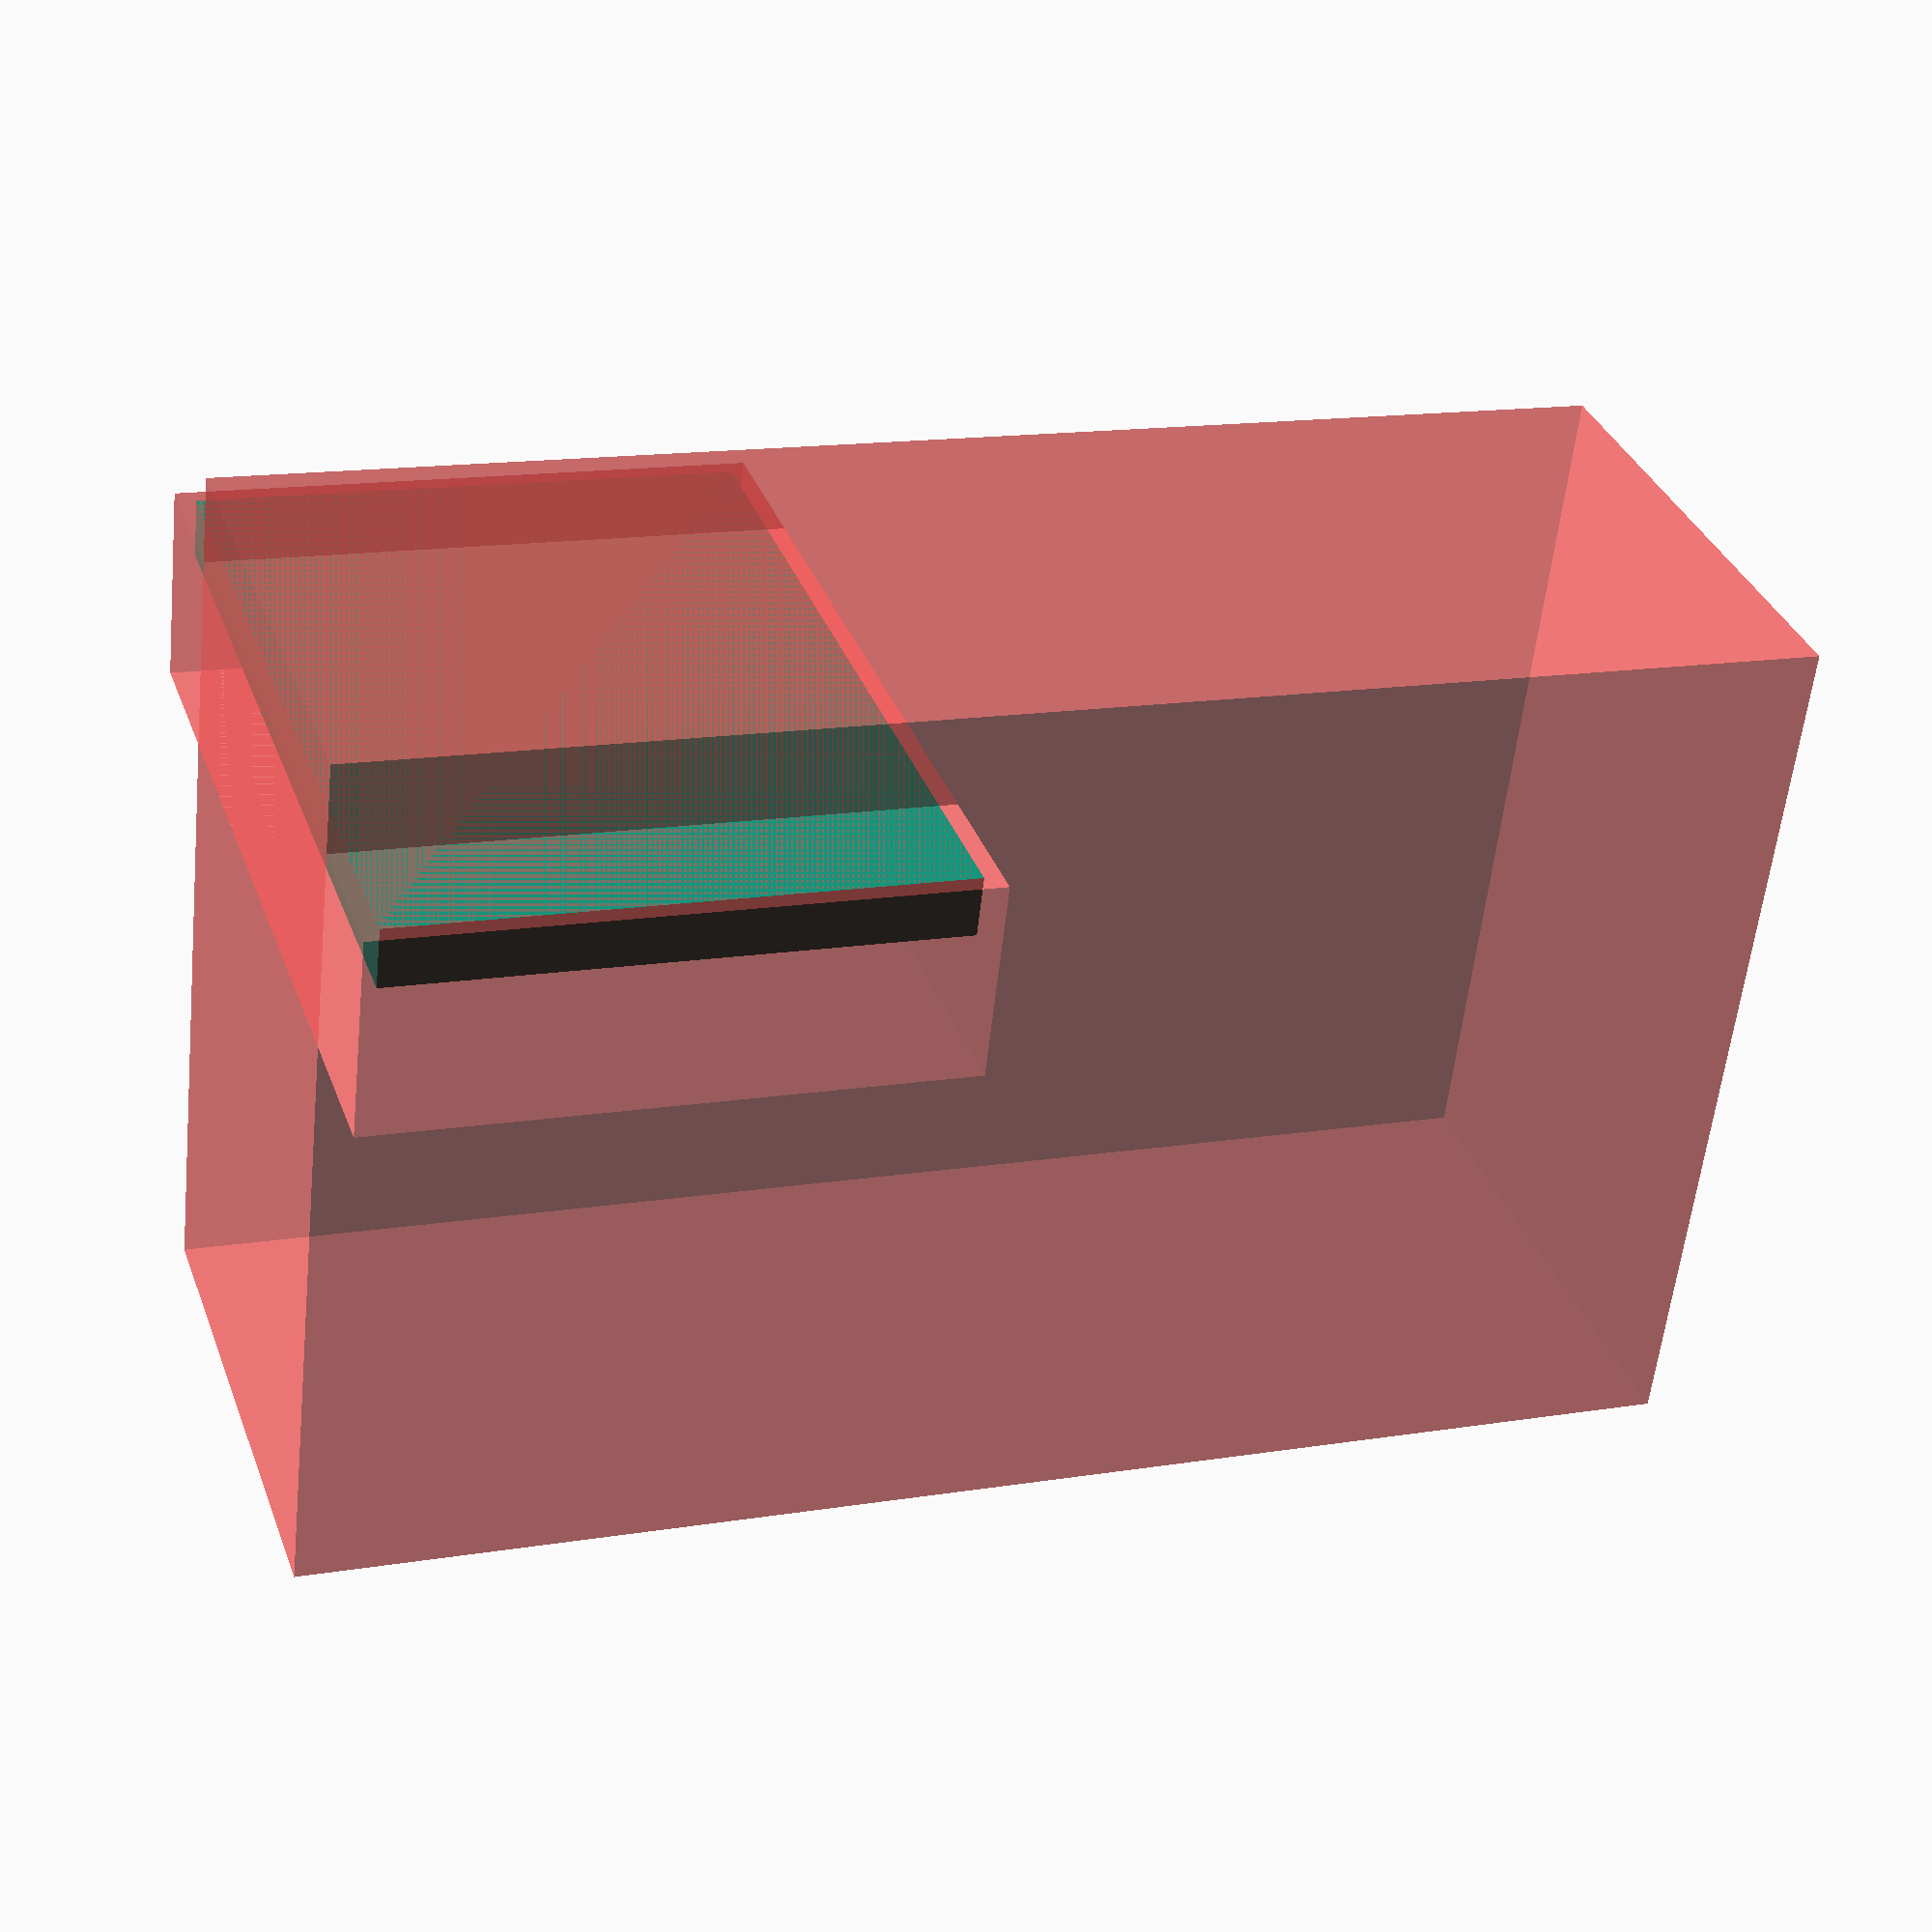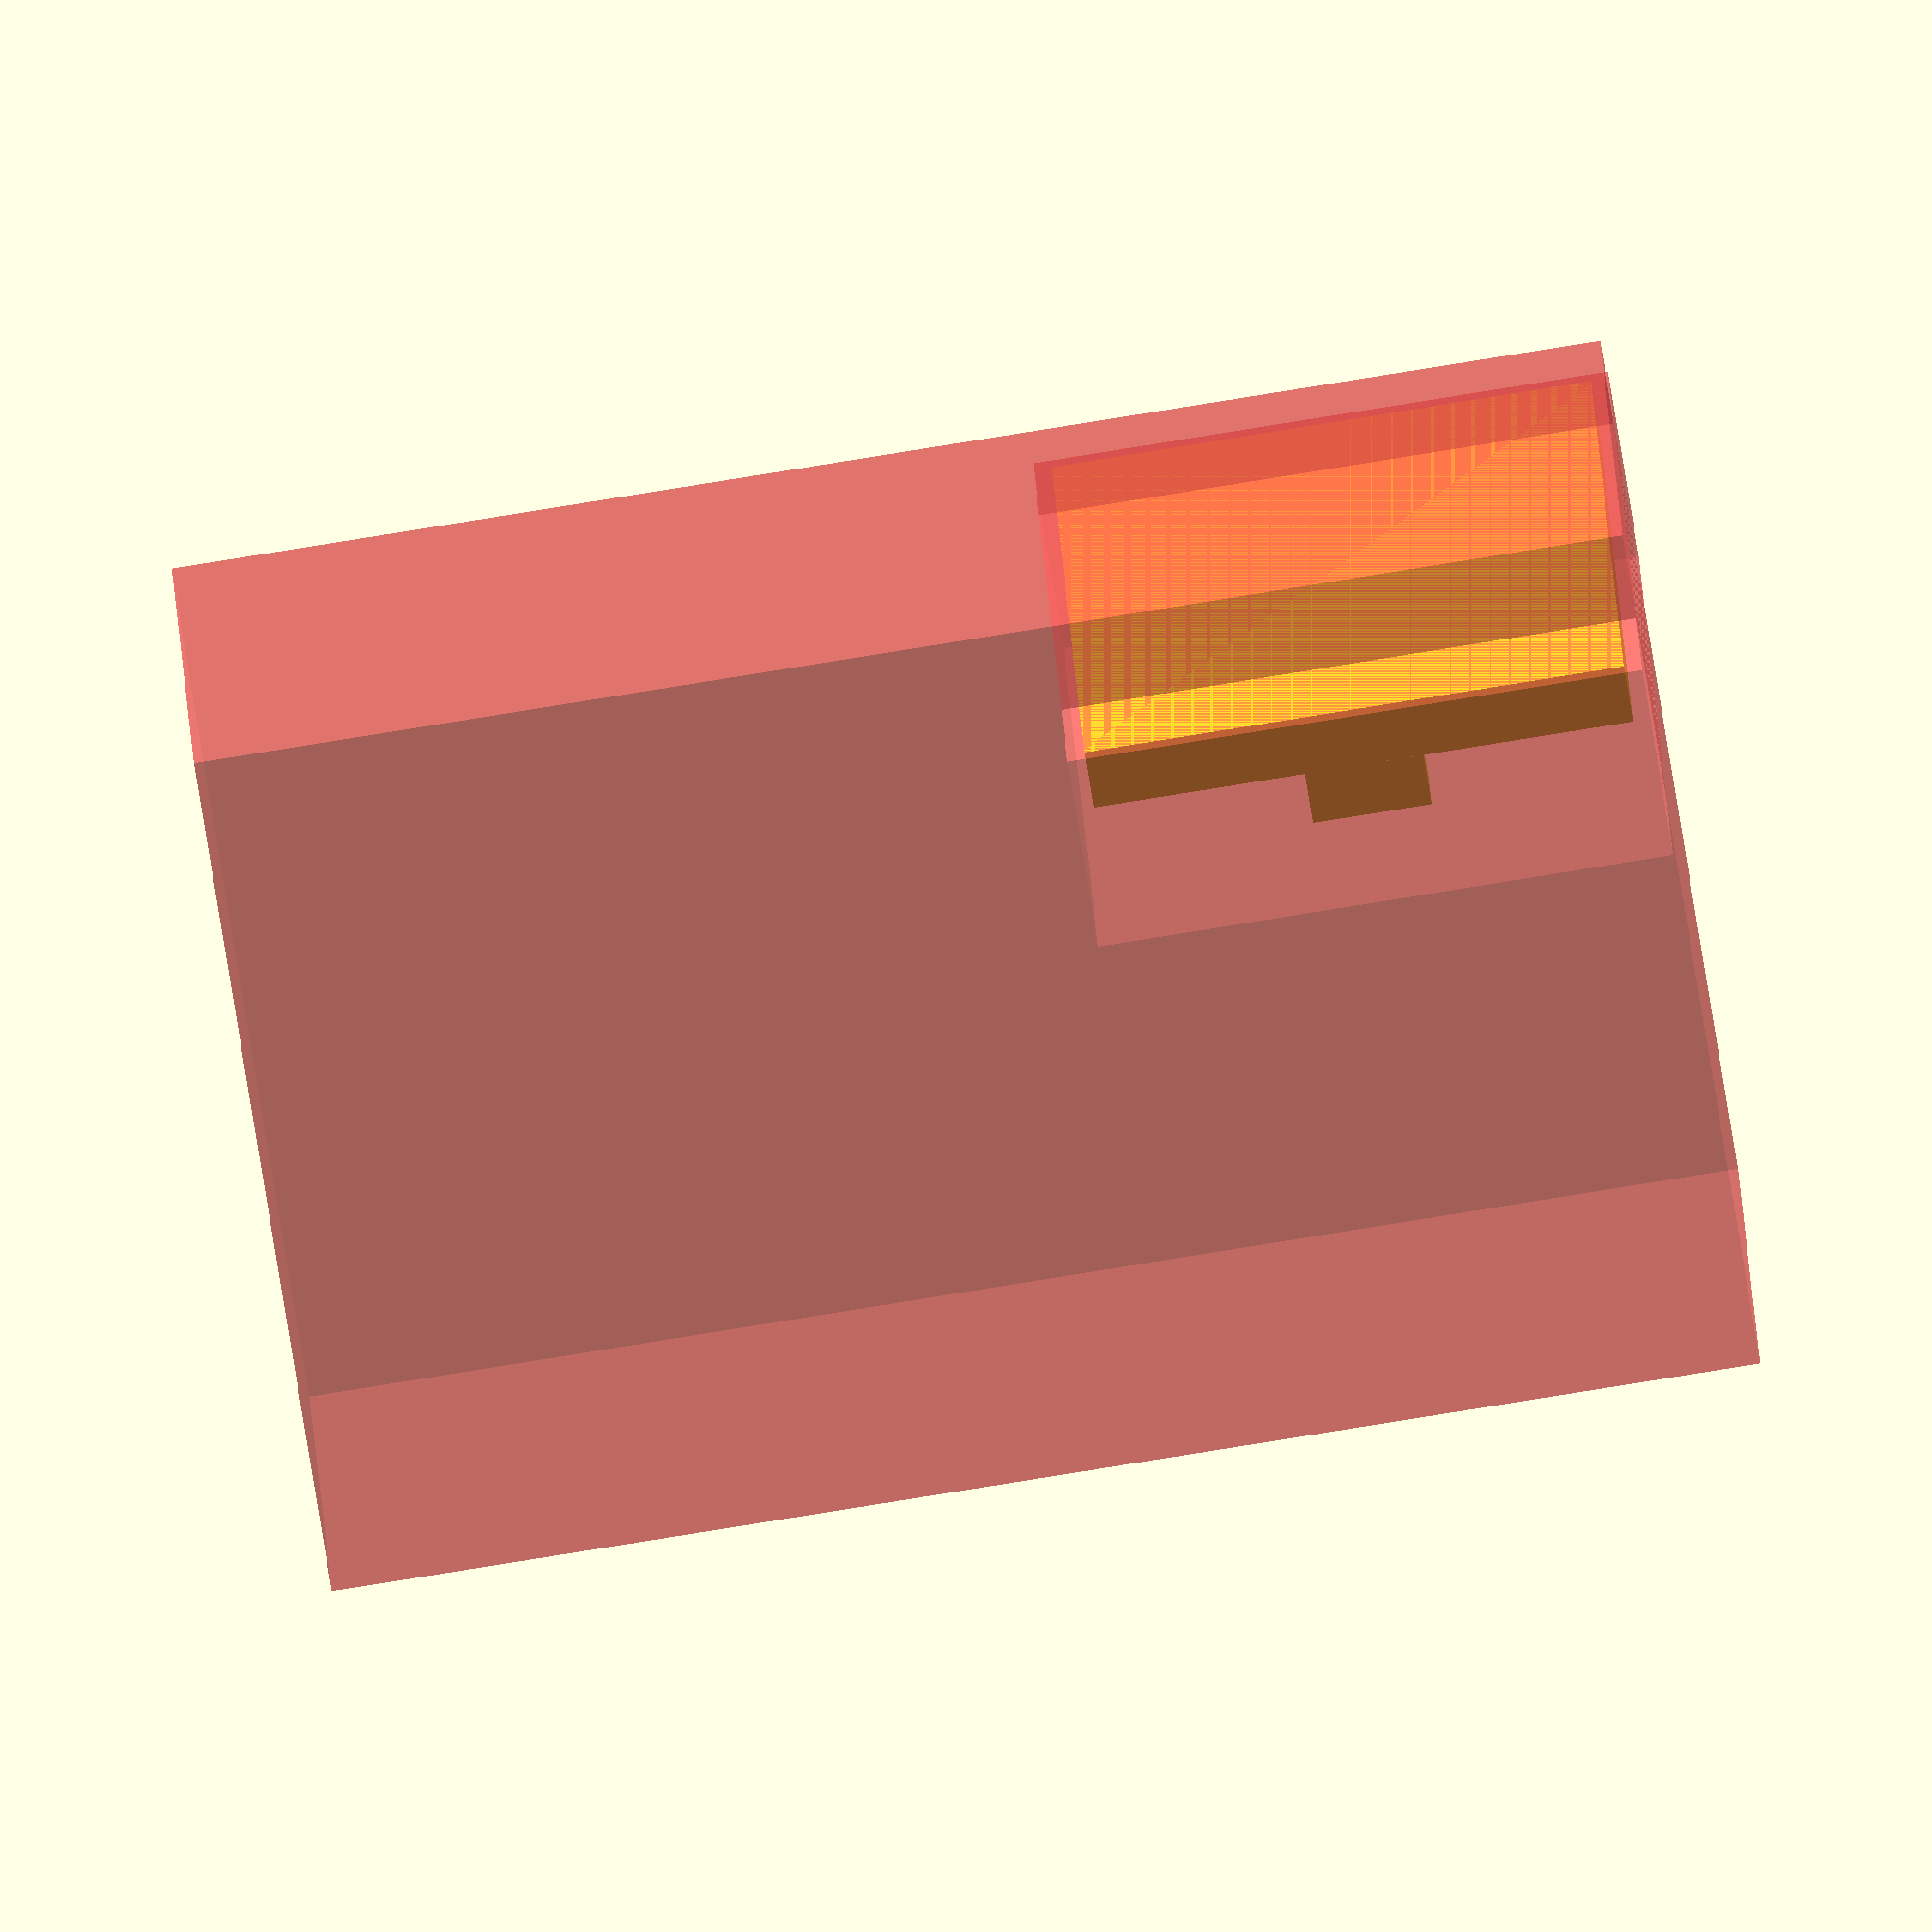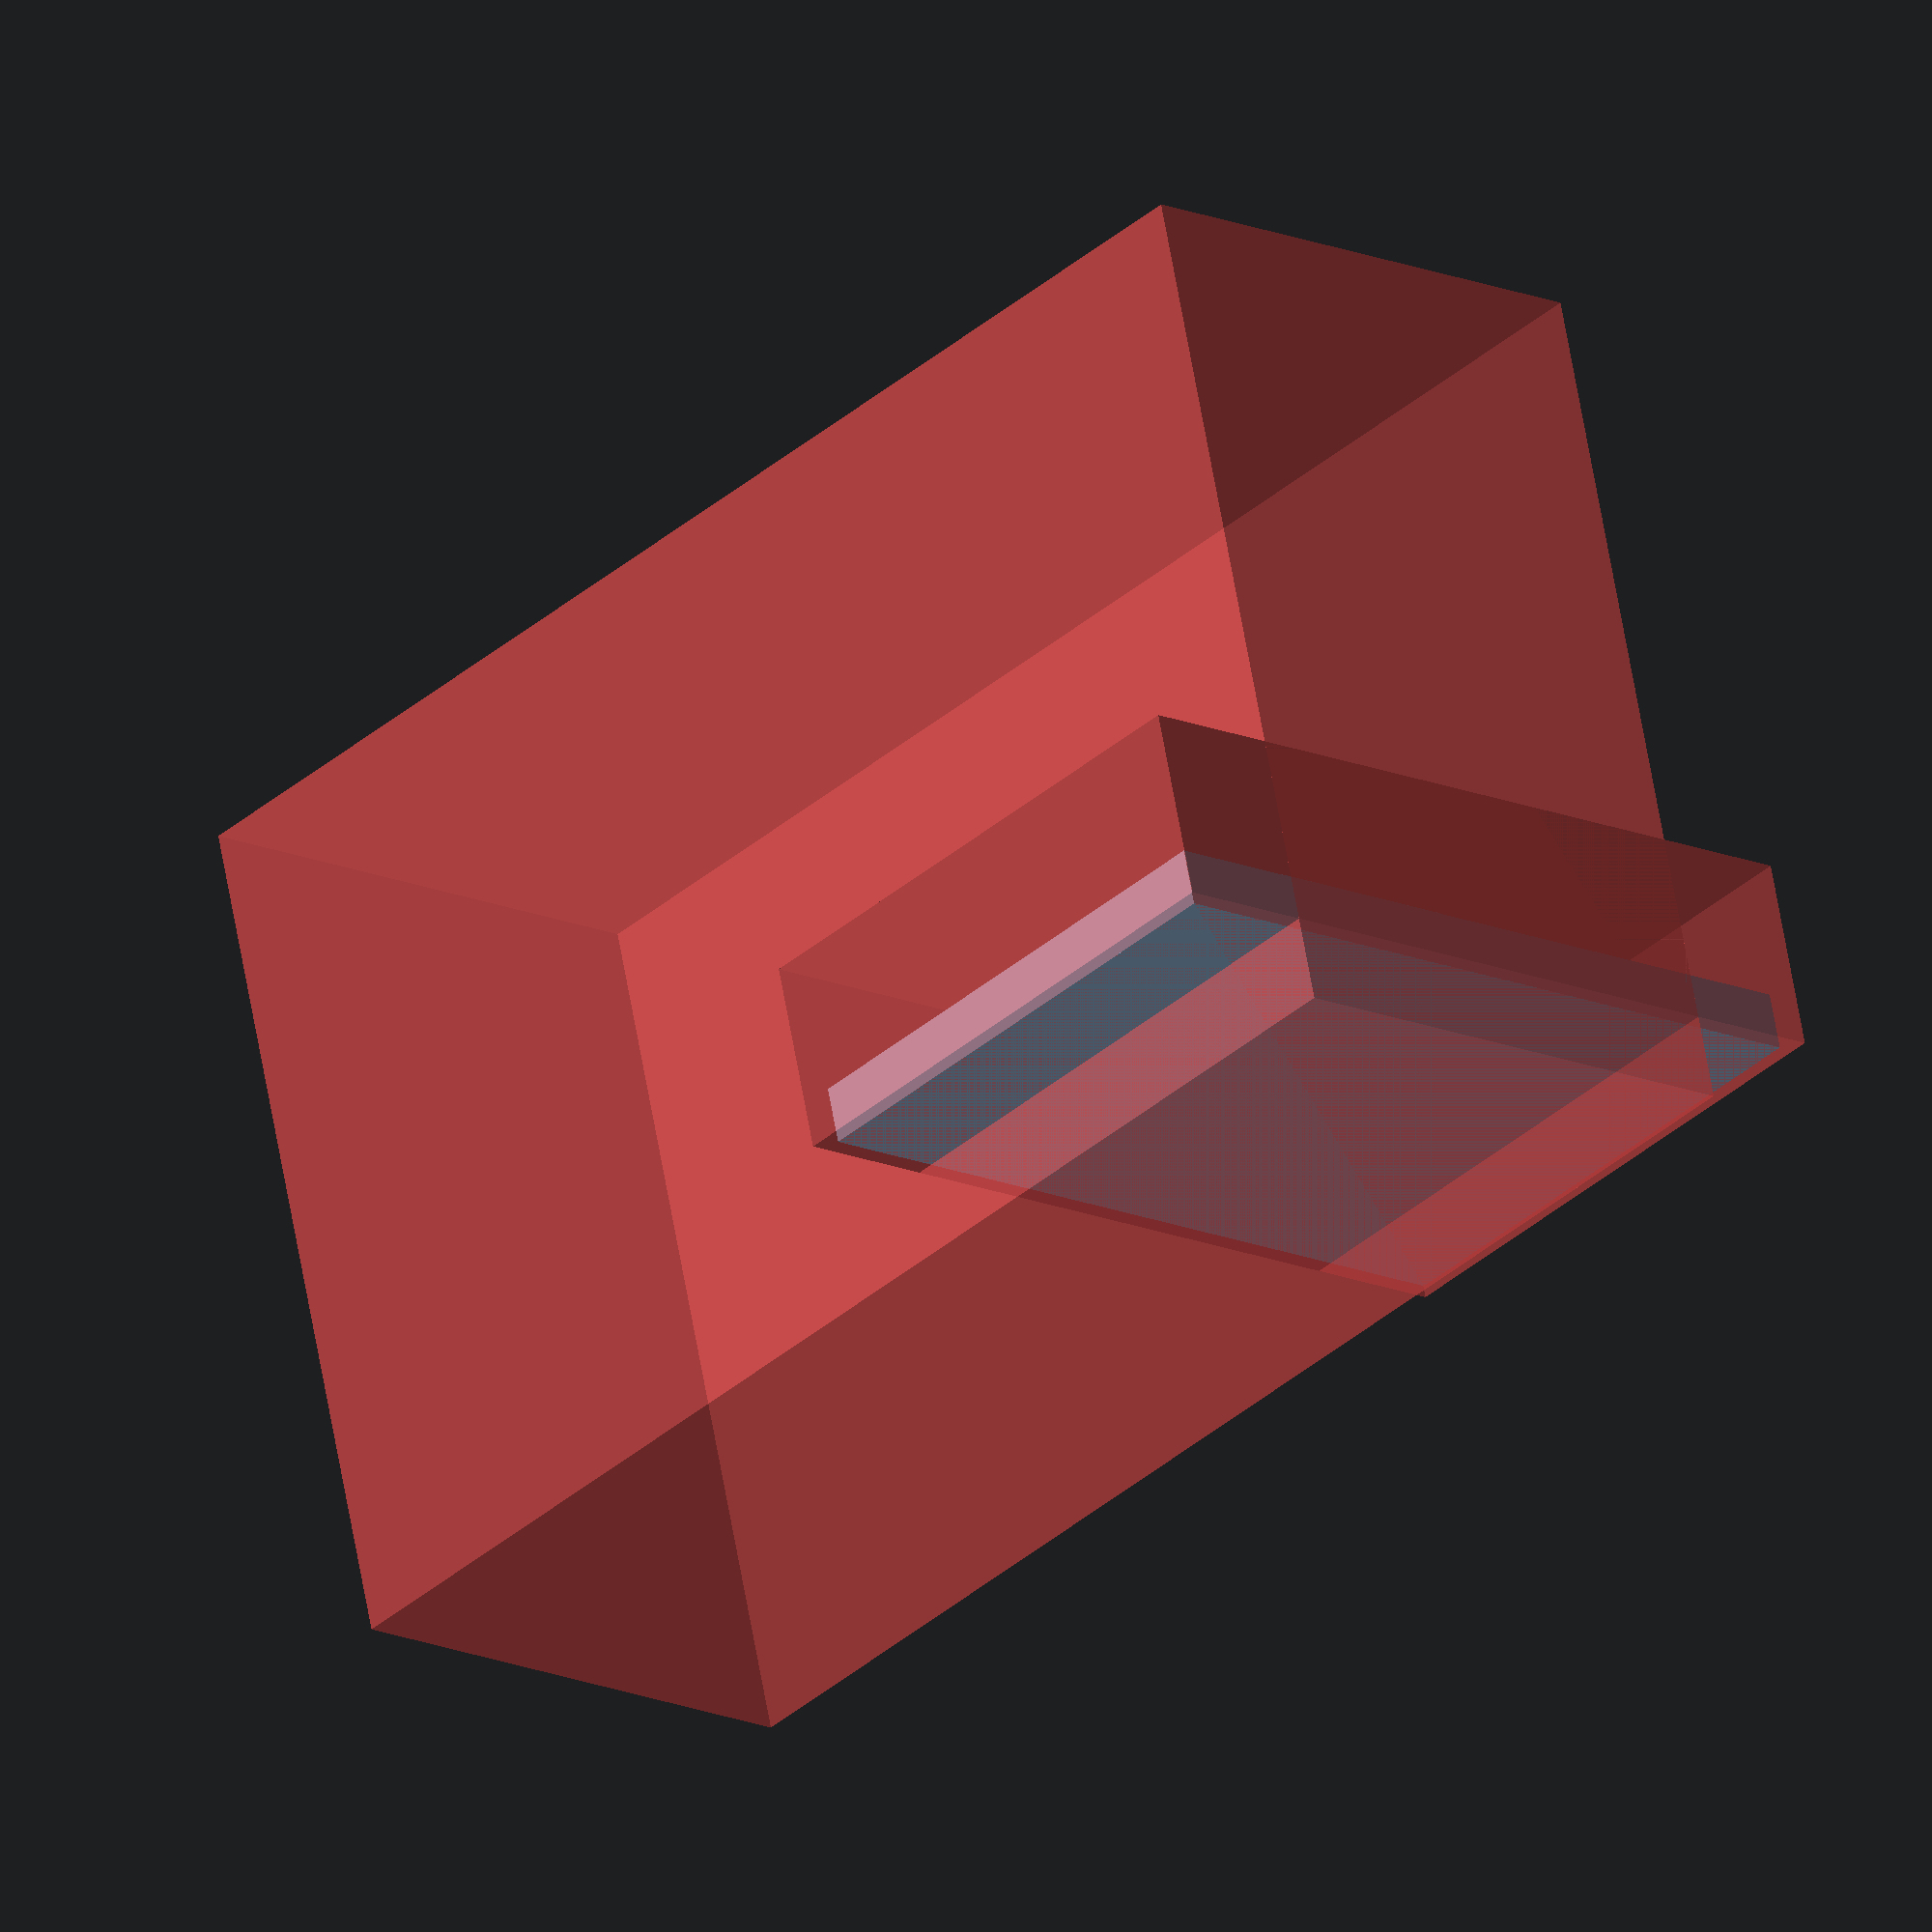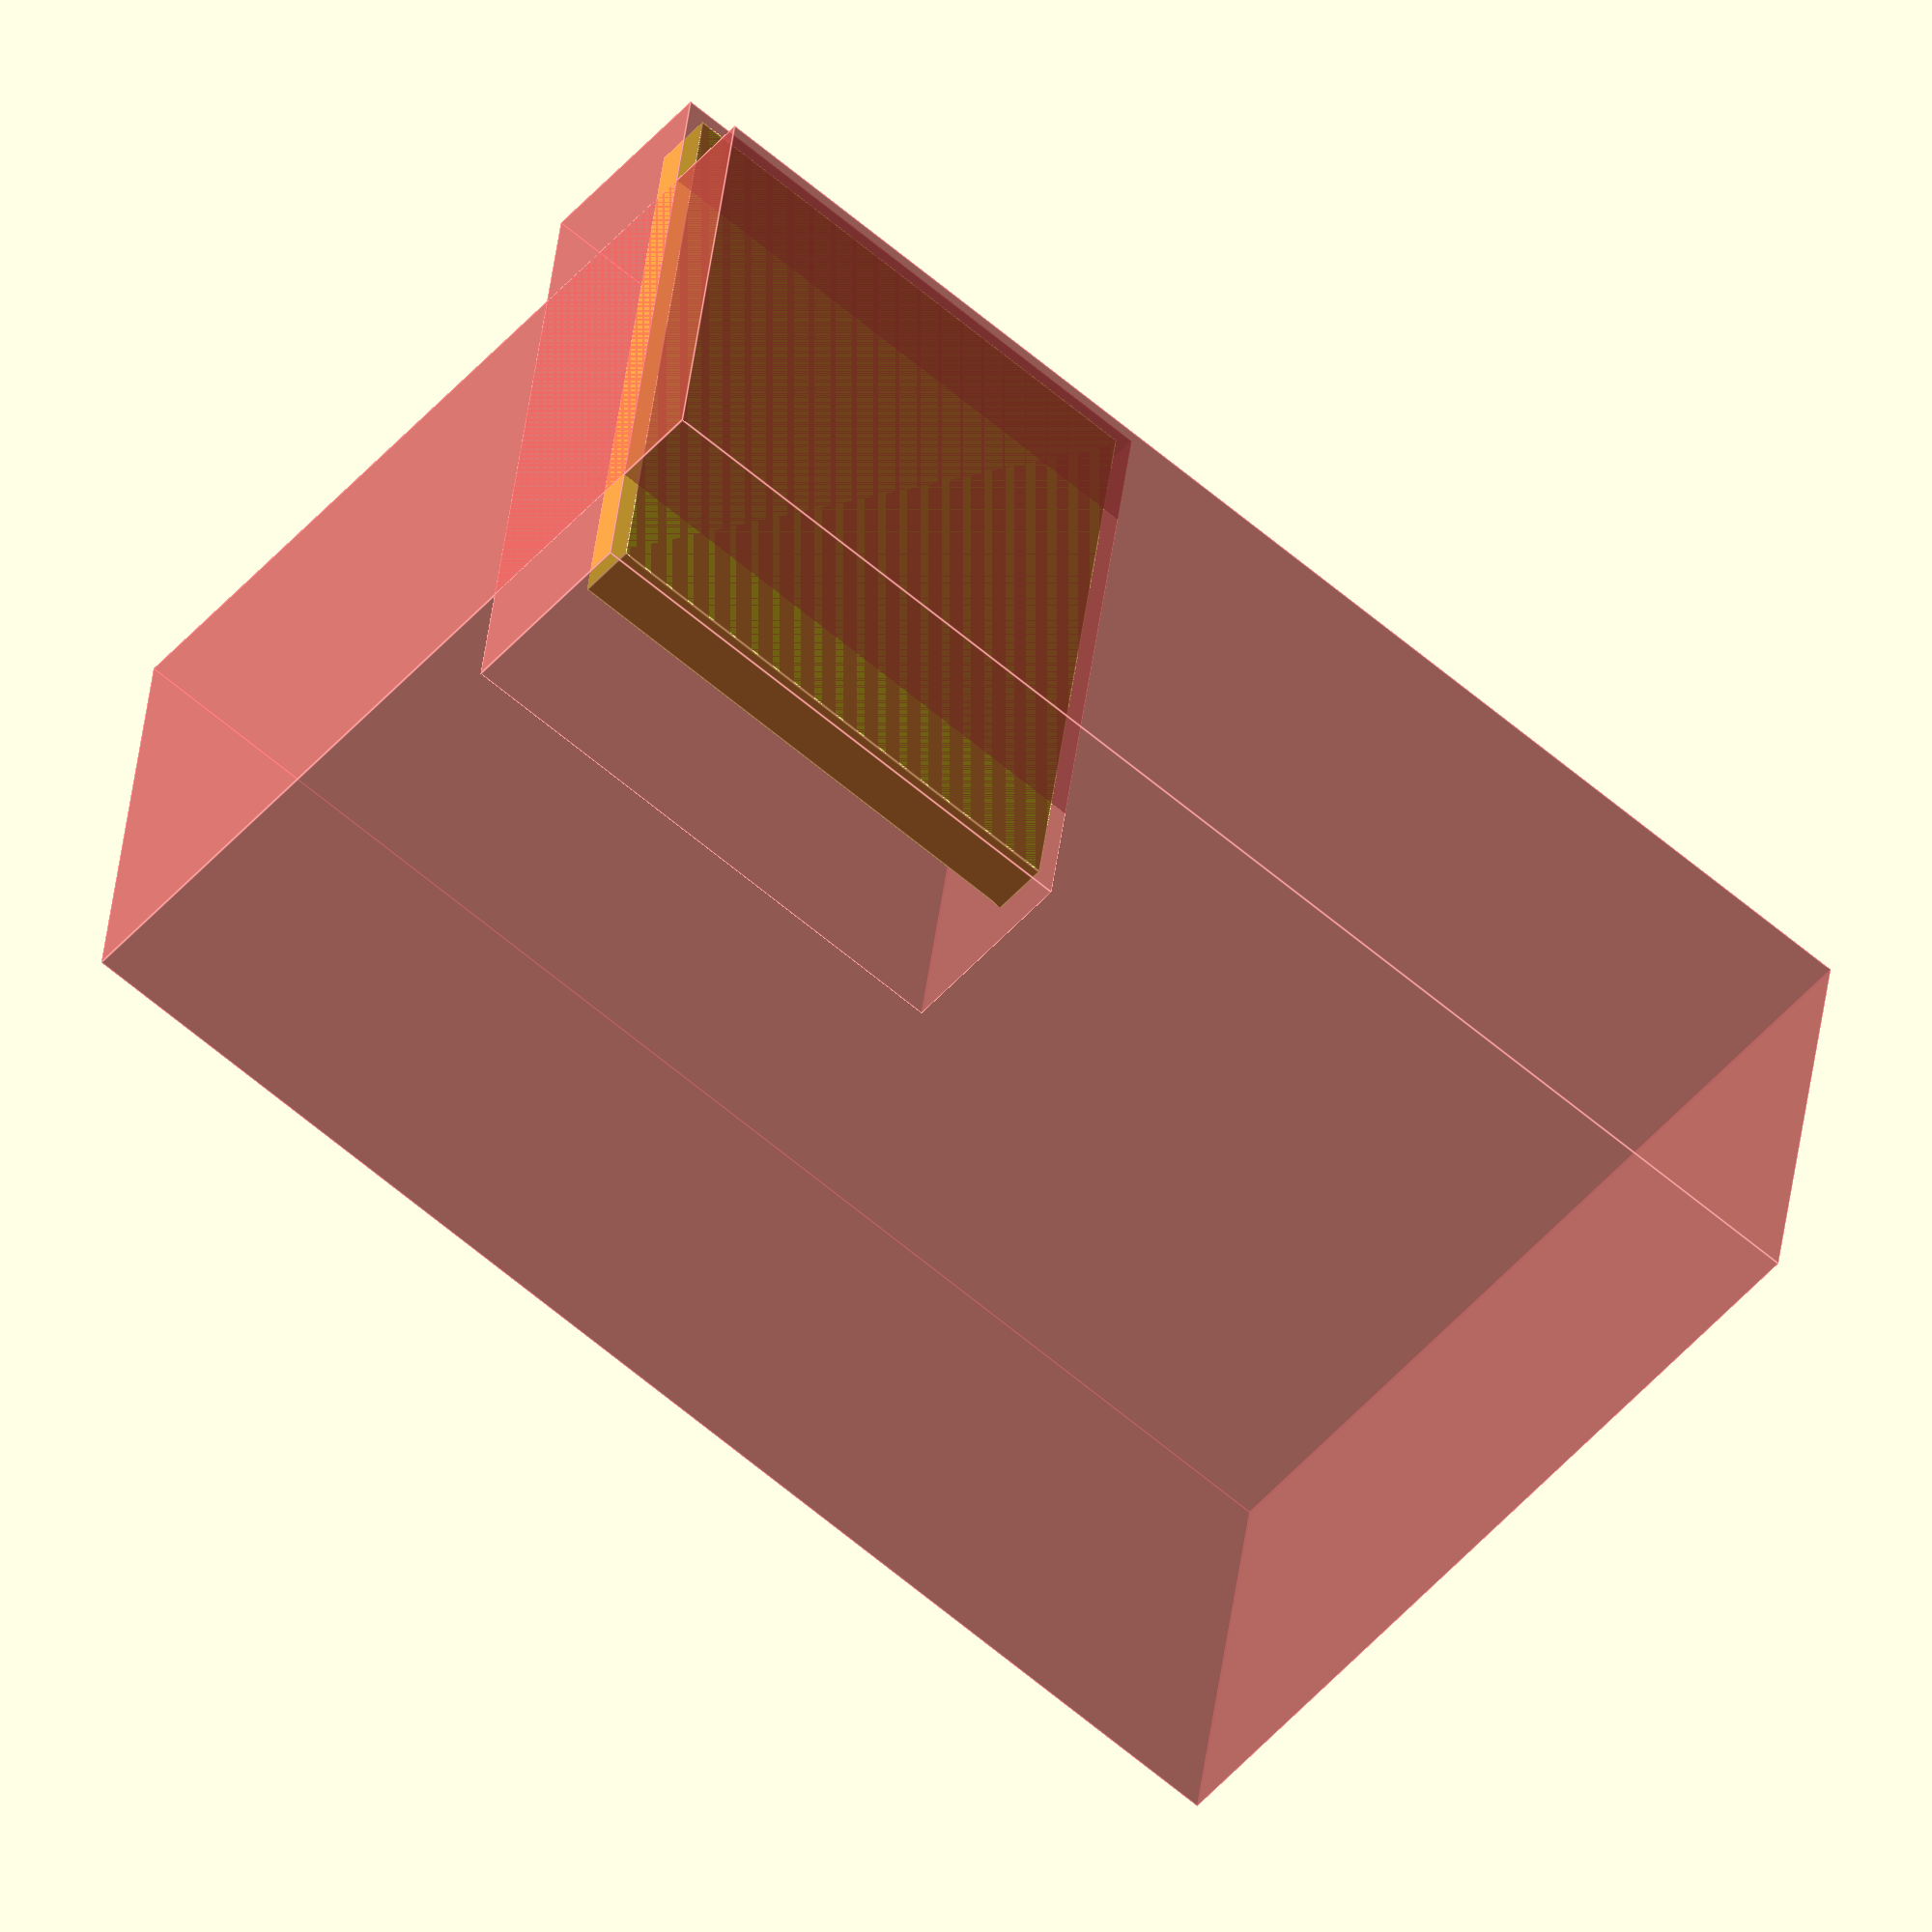
<openscad>
magnetoSensor();
#magnetoSensorSpacing();

module magnetoSensor(){
	boardX = 13.2;
	boardY = 9.1;
	boardZ = 1;

	icX = 3.5;
	icY = 4.2;
	icZ = 1.75;
	
	translate([-boardX/2, -boardY/2, 0]) {
		cube([boardX, boardY, boardZ]);
		
		translate([0, 0, boardZ]){
			translate([boardX/2 - icX/2, boardY/2 - icY/2, 0])
				cube([icX, icY, icZ]);

			translate([boardX - 2, boardY/2 - 1, 0])
				cube([1.2, 2, 1.2]);
		}
	}
}

module magnetoSensorSpacing(){
	boardX = 13.2;
	boardY = 9.1;
	boardZ = 1;

	icX = 3.5;
	icY = 4.2;
	icZ = 1.75;
	
	cableX = 9;
	cableY = 15;
	cableZ = 1.5;
	
	d = 0.6;
	
	translate([-(boardX + d)/2, -(boardY + d)/2, 0]) {
		cube([boardX + d, boardY + d, boardZ + icZ + d]);
		
		translate([(boardX + d)/2 - cableX/2, 0, -cableZ])
			cube([cableX, boardY + cableY, 15]);
	}
}
</openscad>
<views>
elev=237.8 azim=108.8 roll=6.2 proj=p view=wireframe
elev=248.5 azim=272.4 roll=351.2 proj=o view=wireframe
elev=116.6 azim=318.6 roll=9.8 proj=o view=wireframe
elev=232.1 azim=82.7 roll=40.2 proj=o view=edges
</views>
